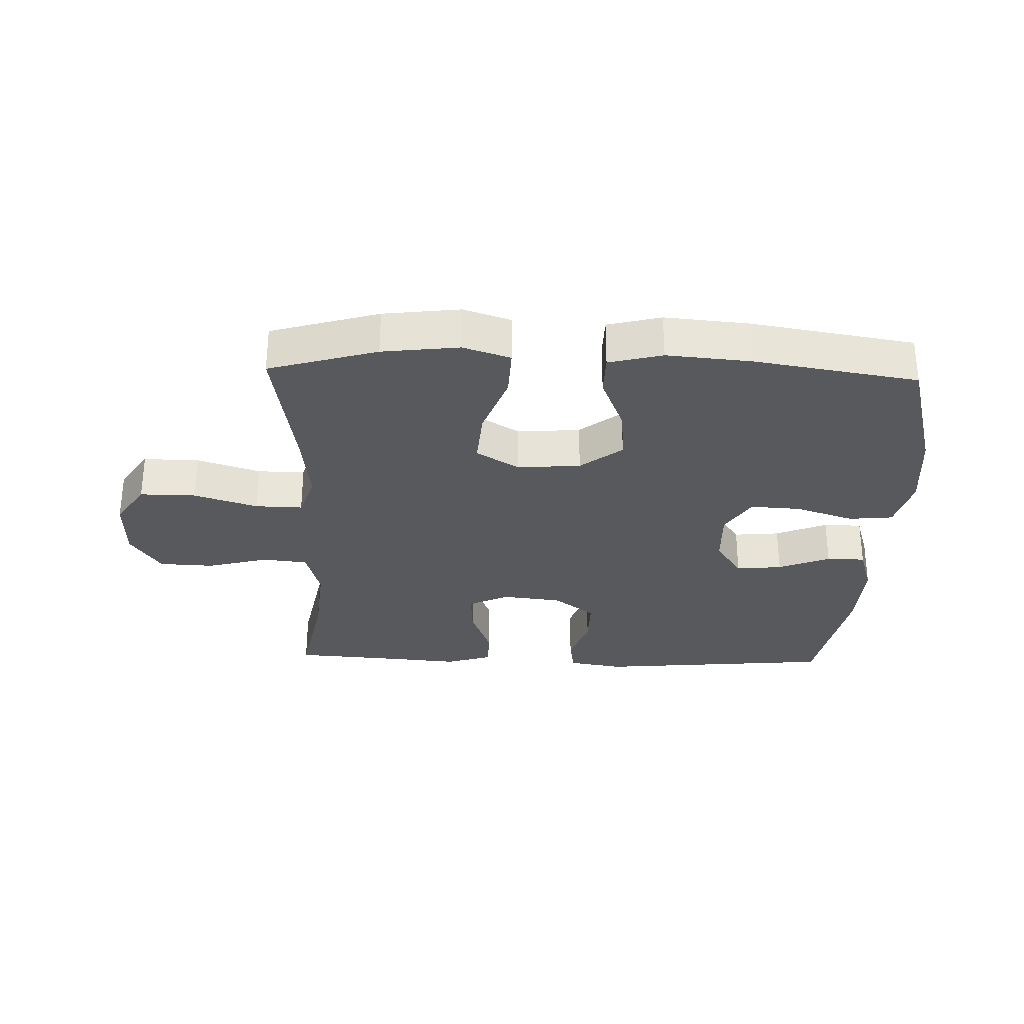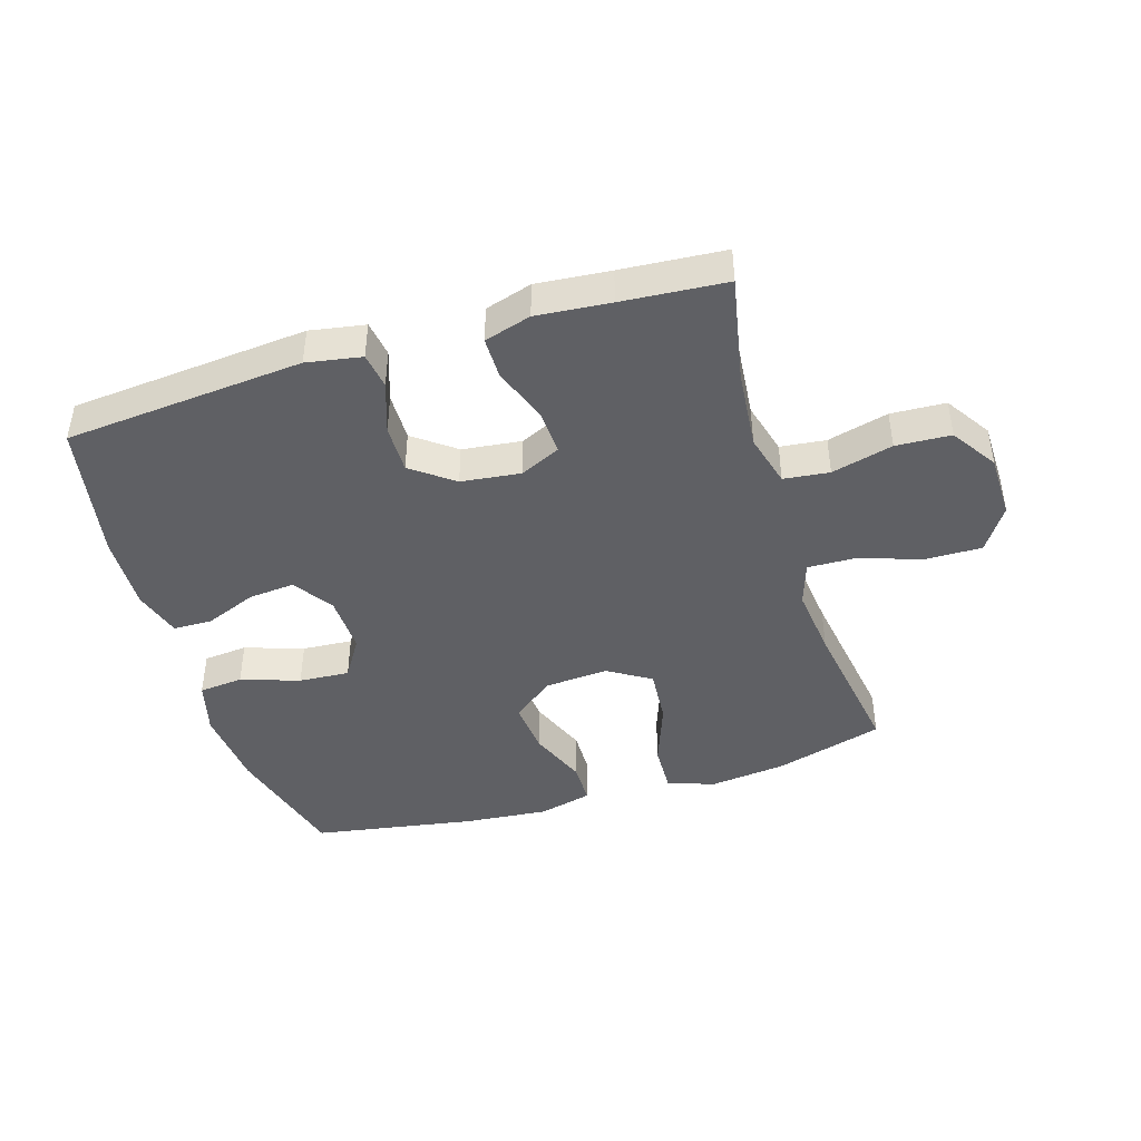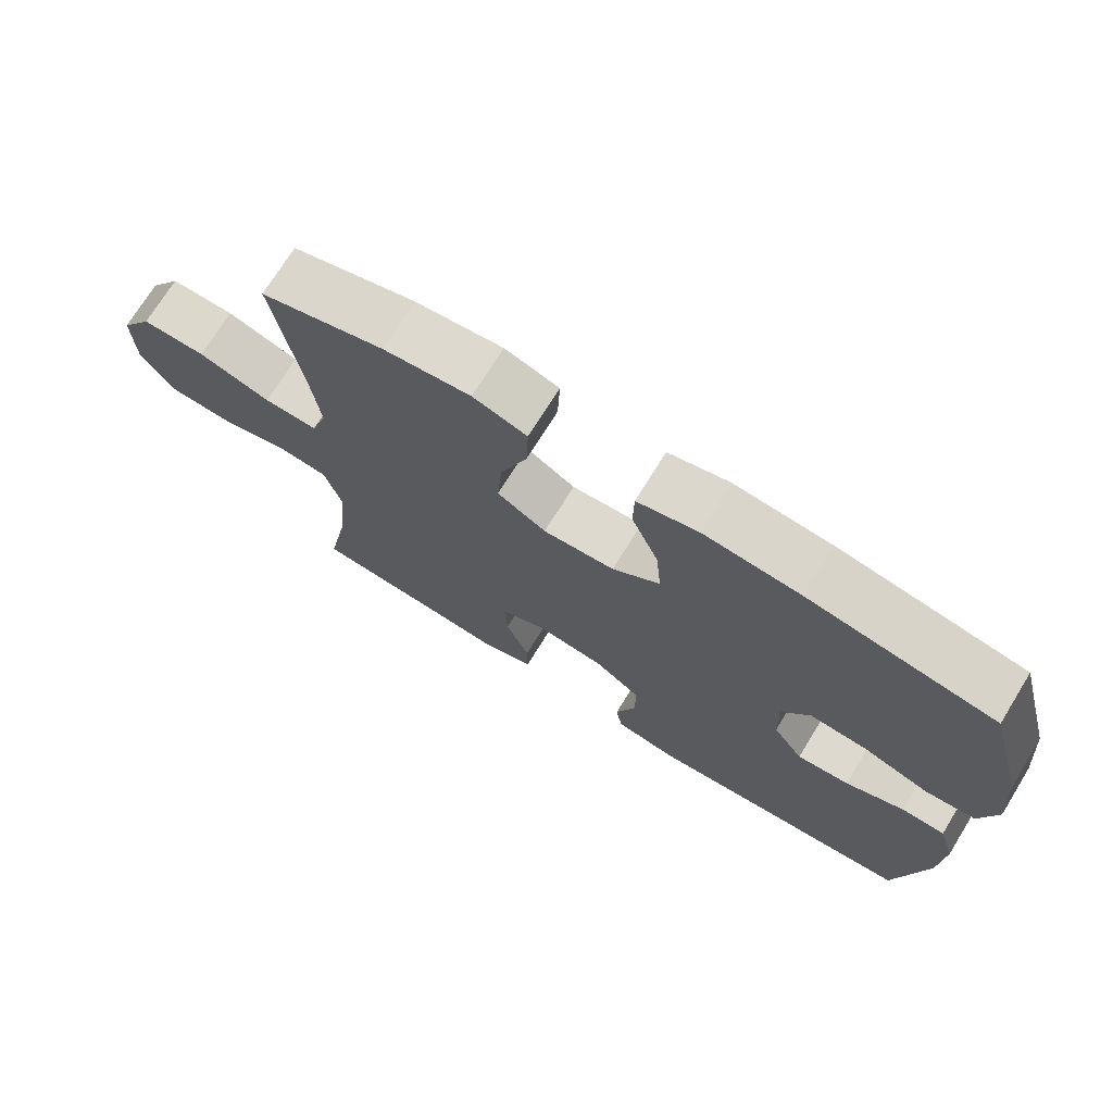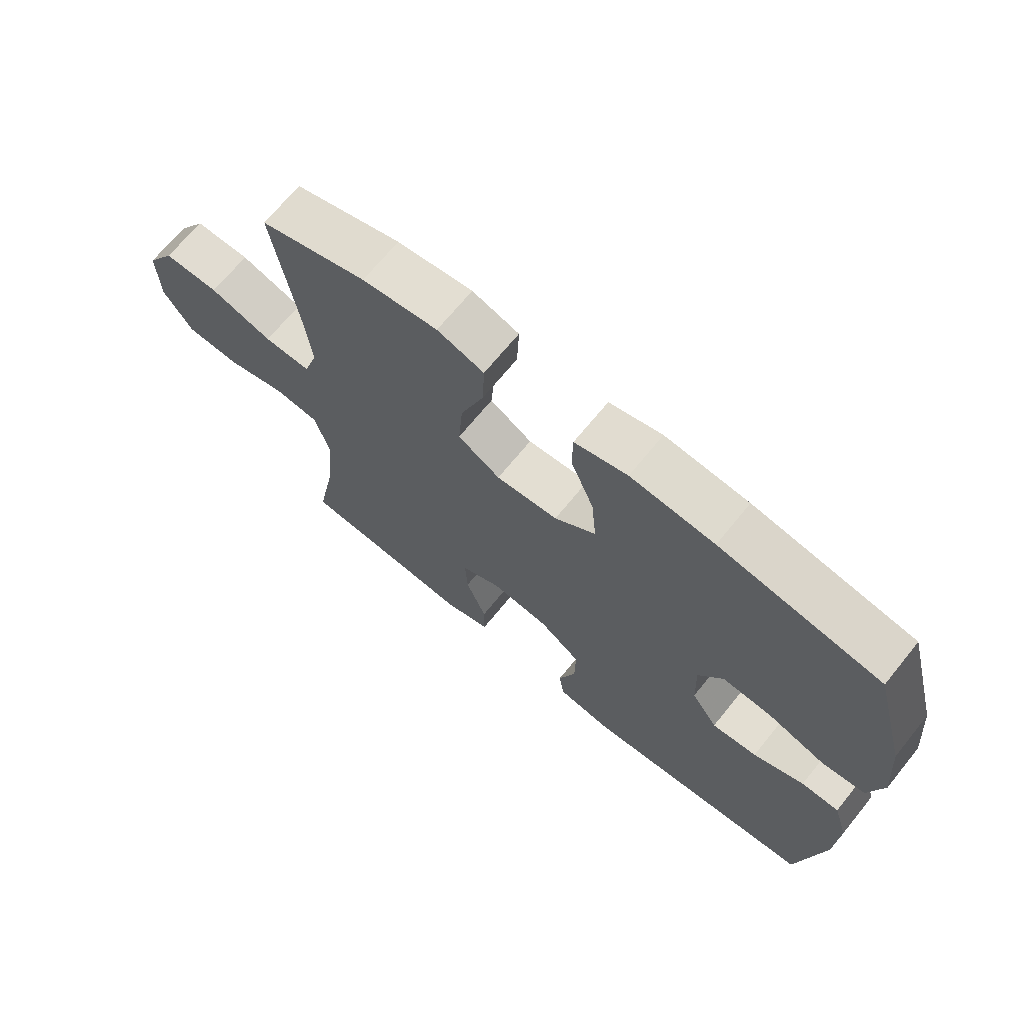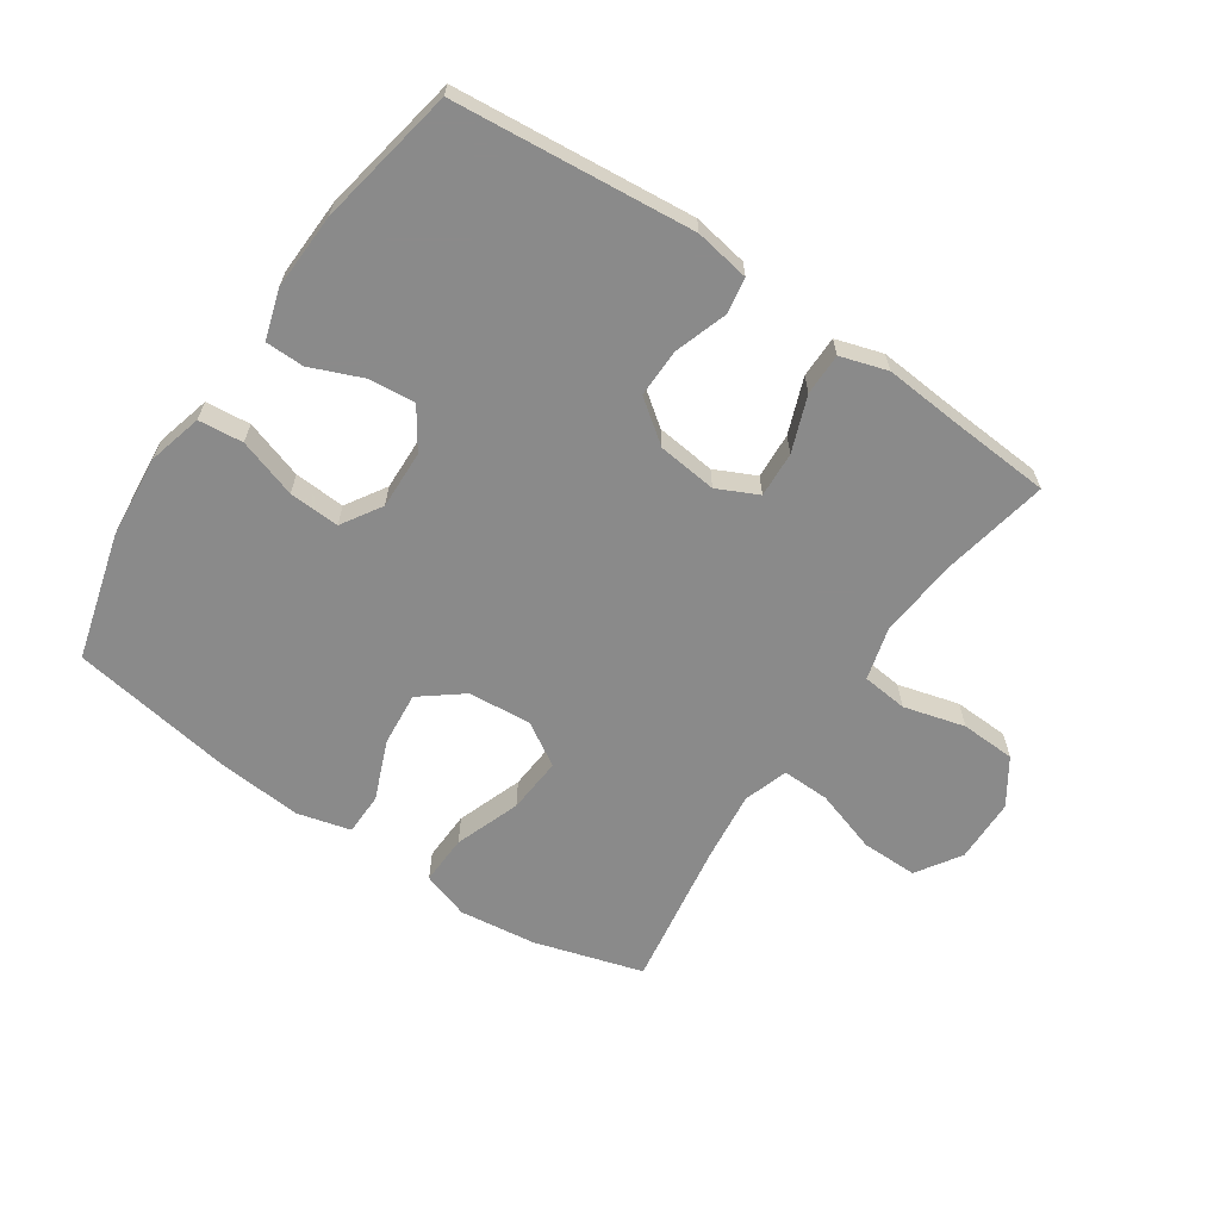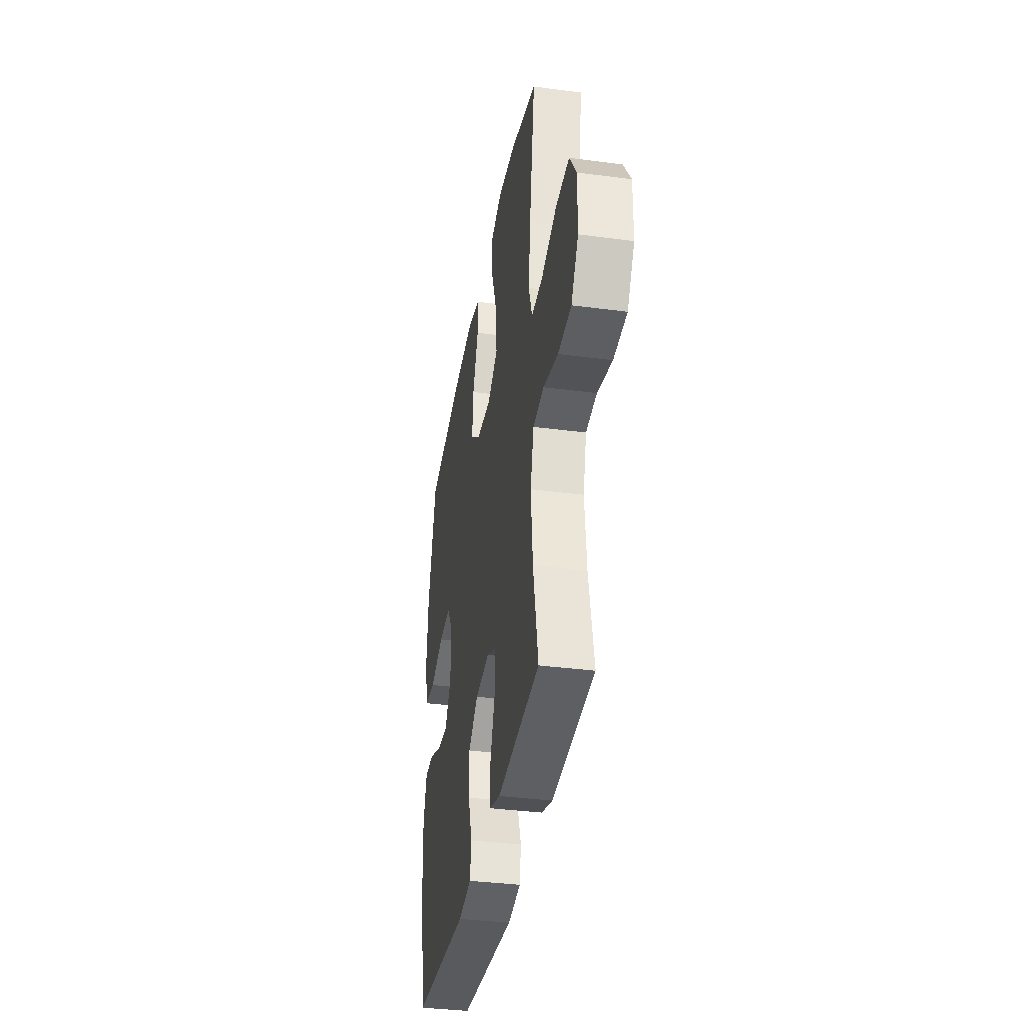
<metadata>
{"format":"obj","ext":"obj","renderer":"f3d","projection":"perspective","resolution":1024,"background":"white","views":[{"elev":-30.0,"azim":-1.8,"up":"+Y"},{"elev":-43.6,"azim":-163.1,"up":"+Y"},{"elev":72.5,"azim":31.7,"up":"+Z"},{"elev":68.8,"azim":39.1,"up":"+Z"},{"elev":-63.6,"azim":146.0,"up":"+Y"},{"elev":-36.3,"azim":-99.8,"up":"+Z"}]}
</metadata>
<code>
v 0.5 0.07 -0.5
v 0.117 0.07 -0.535
v 0.029 0.07 -0.52
v 0.02 0.07 -0.462
v 0.048 0.07 -0.379
v 0.049 0.07 -0.301
v -0.018 0.07 -0.251
v -0.113 0.07 -0.24
v -0.178 0.07 -0.271
v -0.174 0.07 -0.344
v -0.141 0.07 -0.432
v -0.141 0.07 -0.499
v -0.216 0.07 -0.522
v -0.334 0.07 -0.512
v -0.5 0.07 -0.5
v -0.467 0.07 -0.33
v -0.455 0.07 -0.202
v -0.478 0.07 -0.117
v -0.551 0.07 -0.109
v -0.649 0.07 -0.135
v -0.737 0.07 -0.131
v -0.785 0.07 -0.058
v -0.787 0.07 0.045
v -0.741 0.07 0.116
v -0.651 0.07 0.115
v -0.549 0.07 0.082
v -0.473 0.07 0.08
v -0.45 0.07 0.151
v -0.463 0.07 0.265
v -0.5 0.07 0.5
v -0.326 0.07 0.551
v -0.203 0.07 0.566
v -0.127 0.07 0.541
v -0.13 0.07 0.461
v -0.168 0.07 0.356
v -0.175 0.07 0.266
v -0.106 0.07 0.224
v -0.005 0.07 0.232
v 0.062 0.07 0.284
v 0.054 0.07 0.371
v 0.016 0.07 0.465
v 0.017 0.07 0.533
v 0.103 0.07 0.555
v 0.239 0.07 0.543
v 0.5 0.07 0.5
v 0.555 0.07 0.297
v 0.567 0.07 0.165
v 0.544 0.07 0.078
v 0.473 0.07 0.071
v 0.379 0.07 0.102
v 0.298 0.07 0.107
v 0.258 0.07 0.043
v 0.261 0.07 -0.051
v 0.304 0.07 -0.115
v 0.378 0.07 -0.108
v 0.461 0.07 -0.074
v 0.523 0.07 -0.075
v 0.547 0.07 -0.153
v 0.542 0.07 -0.276
v 0.5 0 -0.5
v 0.117 0 -0.535
v 0.029 0 -0.52
v 0.02 0 -0.462
v 0.048 0 -0.379
v 0.049 0 -0.301
v -0.018 0 -0.251
v -0.113 0 -0.24
v -0.178 0 -0.271
v -0.174 0 -0.344
v -0.141 0 -0.432
v -0.141 0 -0.499
v -0.216 0 -0.522
v -0.334 0 -0.512
v -0.5 0 -0.5
v -0.467 0 -0.33
v -0.455 0 -0.202
v -0.478 0 -0.117
v -0.551 0 -0.109
v -0.649 0 -0.135
v -0.737 0 -0.131
v -0.785 0 -0.058
v -0.787 0 0.045
v -0.741 0 0.116
v -0.651 0 0.115
v -0.549 0 0.082
v -0.473 0 0.08
v -0.45 0 0.151
v -0.463 0 0.265
v -0.5 0 0.5
v -0.326 0 0.551
v -0.203 0 0.566
v -0.127 0 0.541
v -0.13 0 0.461
v -0.168 0 0.356
v -0.175 0 0.266
v -0.106 0 0.224
v -0.005 0 0.232
v 0.062 0 0.284
v 0.054 0 0.371
v 0.016 0 0.465
v 0.017 0 0.533
v 0.103 0 0.555
v 0.239 0 0.543
v 0.5 0 0.5
v 0.555 0 0.297
v 0.567 0 0.165
v 0.544 0 0.078
v 0.473 0 0.071
v 0.379 0 0.102
v 0.298 0 0.107
v 0.258 0 0.043
v 0.261 0 -0.051
v 0.304 0 -0.115
v 0.378 0 -0.108
v 0.461 0 -0.074
v 0.523 0 -0.075
v 0.547 0 -0.153
v 0.542 0 -0.276
f 3 4 5
f 2 3 5
f 1 2 5
f 59 1 5
f 58 59 5
f 57 58 5
f 56 57 5
f 55 56 5
f 54 55 5 6
f 53 54 6 7
f 52 53 7 8
f 51 52 8 9
f 48 49 50
f 47 48 50
f 46 47 50
f 45 46 50
f 44 45 50
f 43 44 50
f 42 43 50
f 41 42 50
f 40 41 50
f 39 40 50 51
f 38 39 51 9
f 33 34 35
f 32 33 35
f 31 32 35
f 30 31 35
f 29 30 35
f 28 29 35 36
f 27 28 36 37
f 24 25 26
f 23 24 26
f 22 23 26
f 21 22 26
f 20 21 26
f 19 20 26
f 18 19 26 27
f 37 38 9
f 27 37 9
f 18 27 9
f 17 18 9
f 12 13 14
f 11 12 14
f 10 11 14
f 9 10 14
f 17 9 14
f 16 17 14
f 14 15 16
f 64 63 62
f 64 62 61
f 64 61 60
f 64 60 118
f 64 118 117
f 64 117 116
f 64 116 115
f 64 115 114
f 65 64 114 113
f 66 65 113 112
f 67 66 112 111
f 68 67 111 110
f 109 108 107
f 109 107 106
f 109 106 105
f 109 105 104
f 109 104 103
f 109 103 102
f 109 102 101
f 109 101 100
f 109 100 99
f 110 109 99 98
f 68 110 98 97
f 94 93 92
f 94 92 91
f 94 91 90
f 94 90 89
f 94 89 88
f 95 94 88 87
f 96 95 87 86
f 85 84 83
f 85 83 82
f 85 82 81
f 85 81 80
f 85 80 79
f 85 79 78
f 86 85 78 77
f 68 97 96
f 68 96 86
f 68 86 77
f 68 77 76
f 73 72 71
f 73 71 70
f 73 70 69
f 73 69 68
f 73 68 76
f 73 76 75
f 75 74 73
f 1 60 61 2
f 2 61 62 3
f 3 62 63 4
f 4 63 64 5
f 5 64 65 6
f 6 65 66 7
f 7 66 67 8
f 8 67 68 9
f 9 68 69 10
f 10 69 70 11
f 11 70 71 12
f 12 71 72 13
f 13 72 73 14
f 14 73 74 15
f 15 74 75 16
f 16 75 76 17
f 17 76 77 18
f 18 77 78 19
f 19 78 79 20
f 20 79 80 21
f 21 80 81 22
f 22 81 82 23
f 23 82 83 24
f 24 83 84 25
f 25 84 85 26
f 26 85 86 27
f 27 86 87 28
f 28 87 88 29
f 29 88 89 30
f 30 89 90 31
f 31 90 91 32
f 32 91 92 33
f 33 92 93 34
f 34 93 94 35
f 35 94 95 36
f 36 95 96 37
f 37 96 97 38
f 38 97 98 39
f 39 98 99 40
f 40 99 100 41
f 41 100 101 42
f 42 101 102 43
f 43 102 103 44
f 44 103 104 45
f 45 104 105 46
f 46 105 106 47
f 47 106 107 48
f 48 107 108 49
f 49 108 109 50
f 50 109 110 51
f 51 110 111 52
f 52 111 112 53
f 53 112 113 54
f 54 113 114 55
f 55 114 115 56
f 56 115 116 57
f 57 116 117 58
f 58 117 118 59
f 59 118 60 1

</code>
